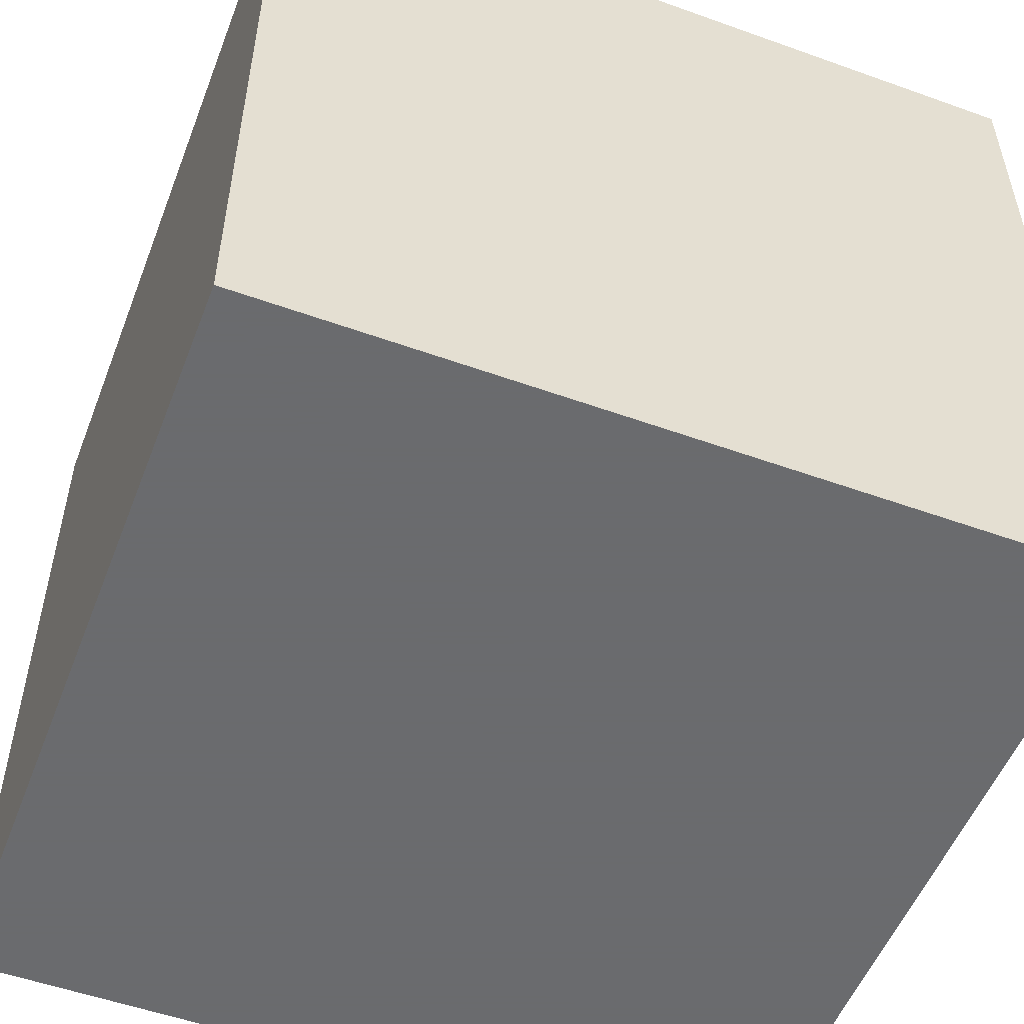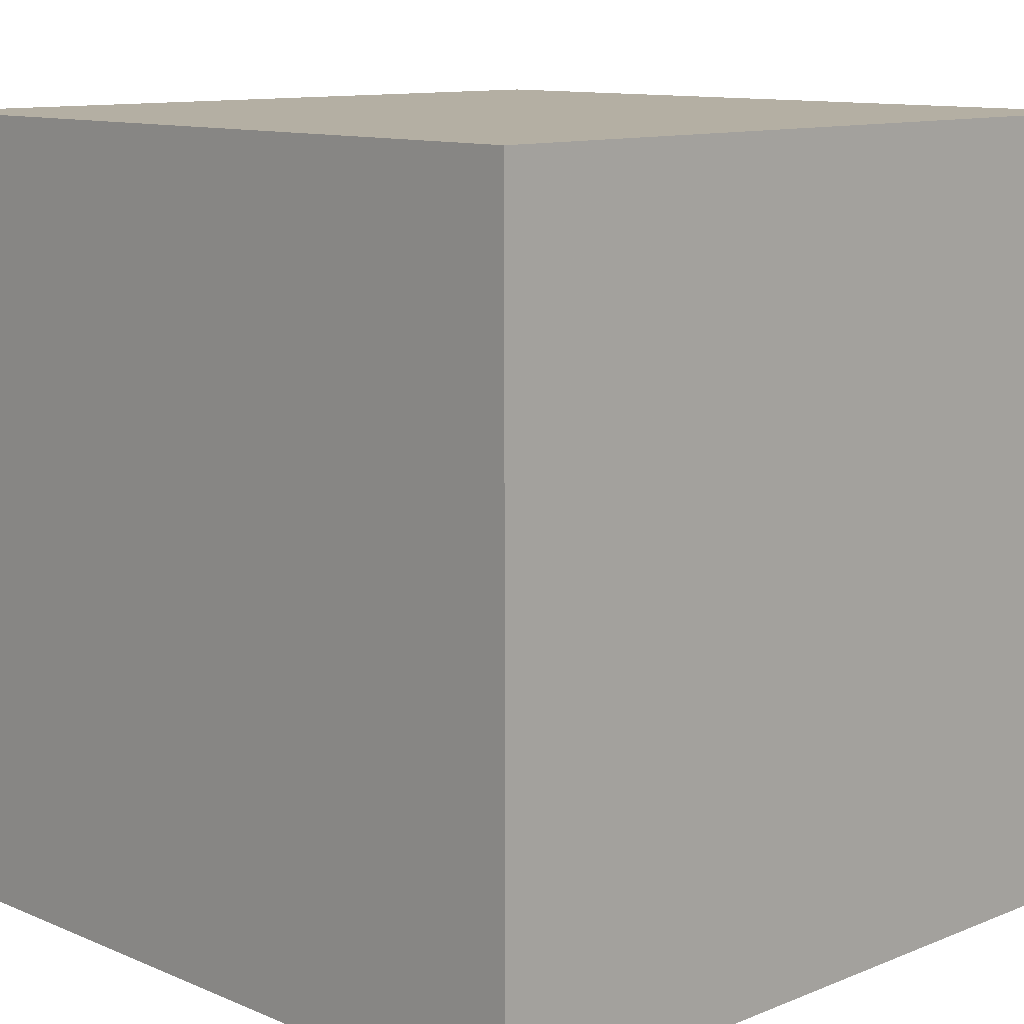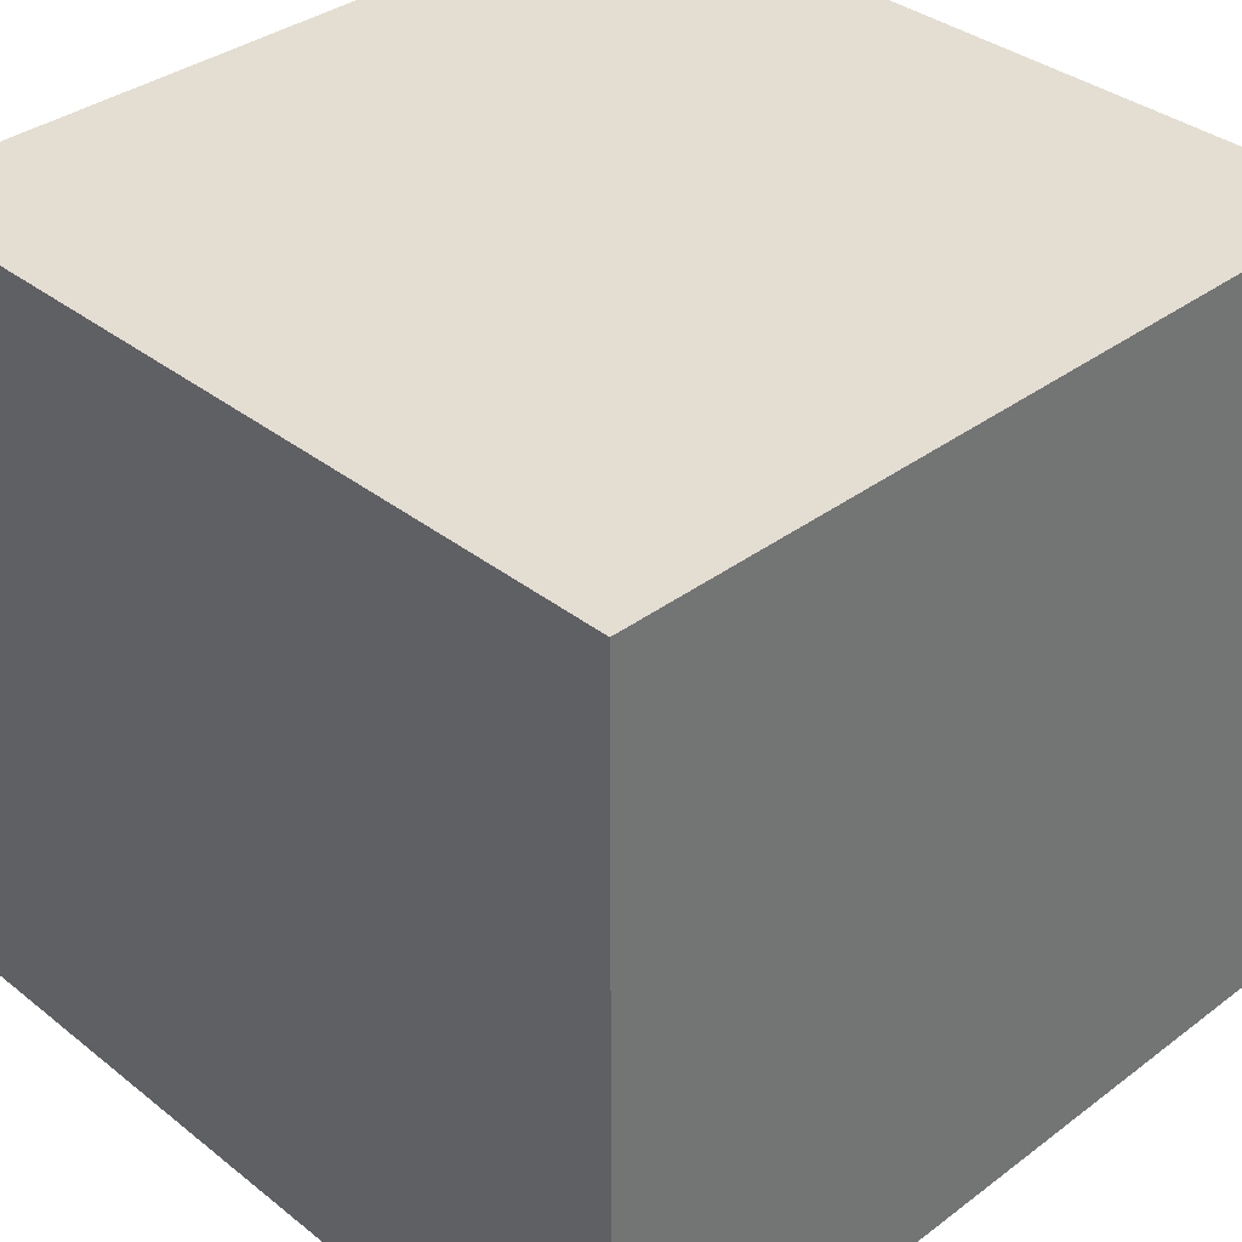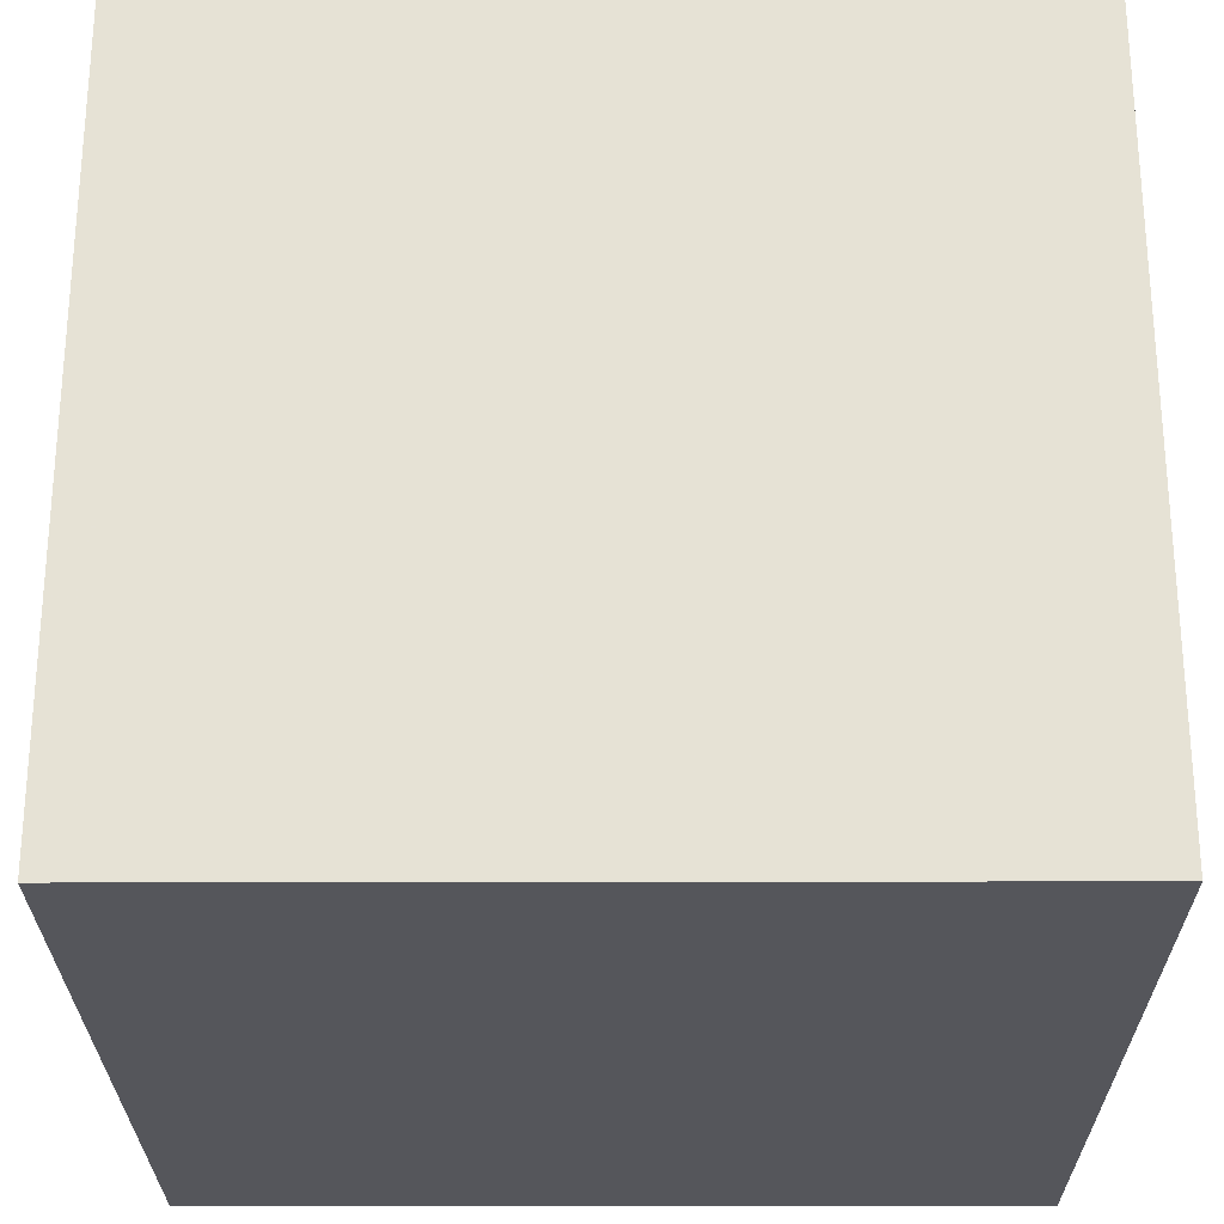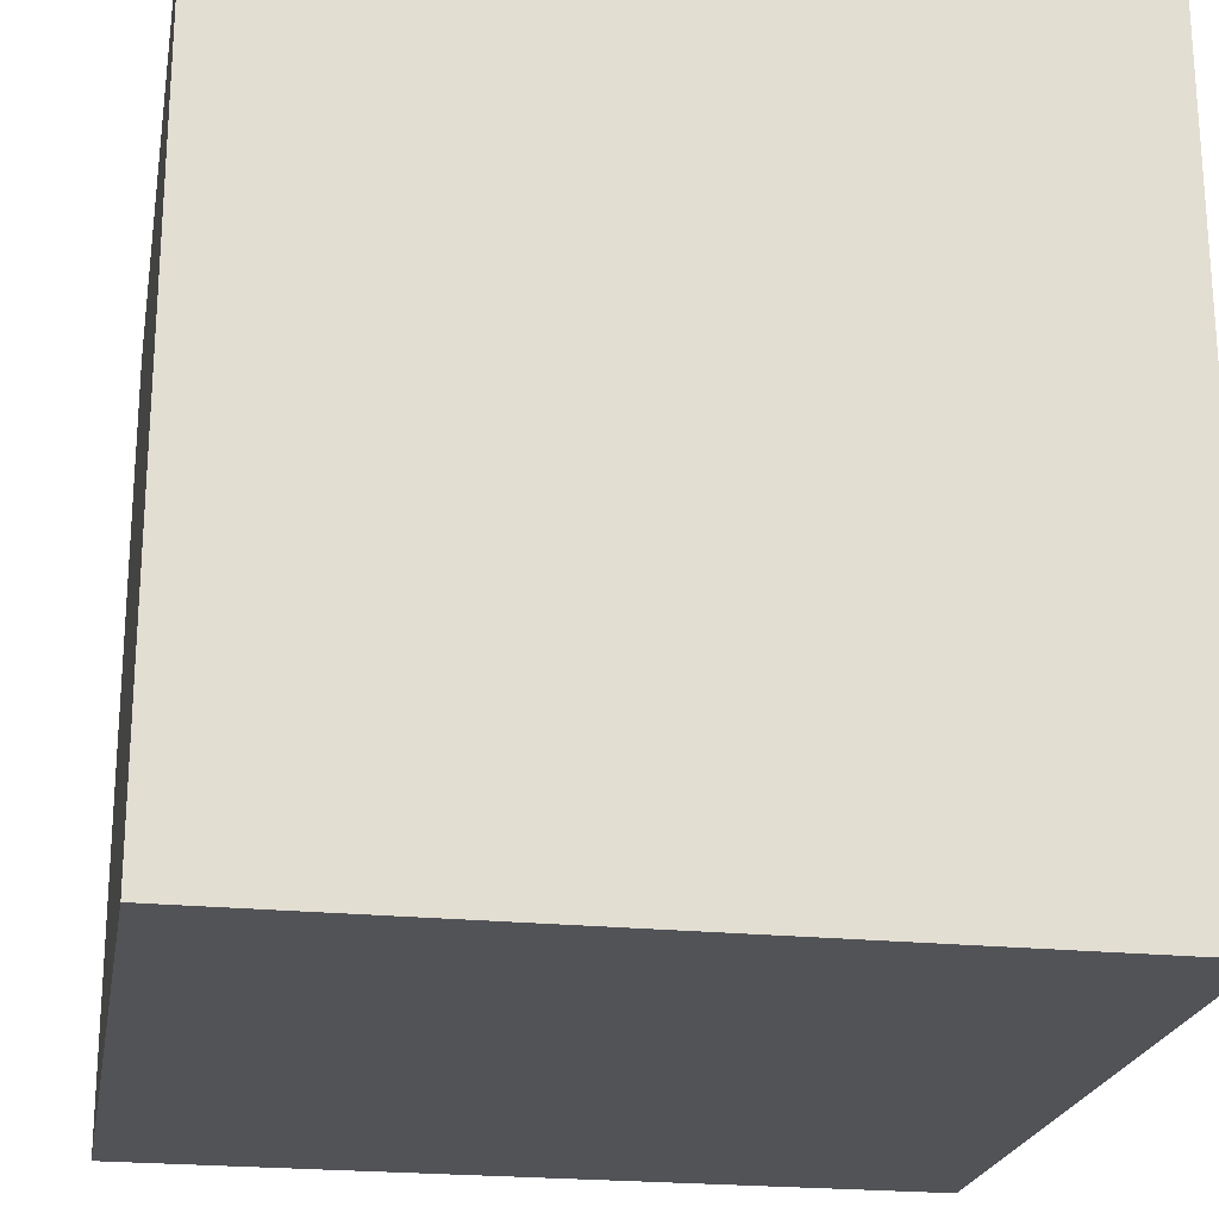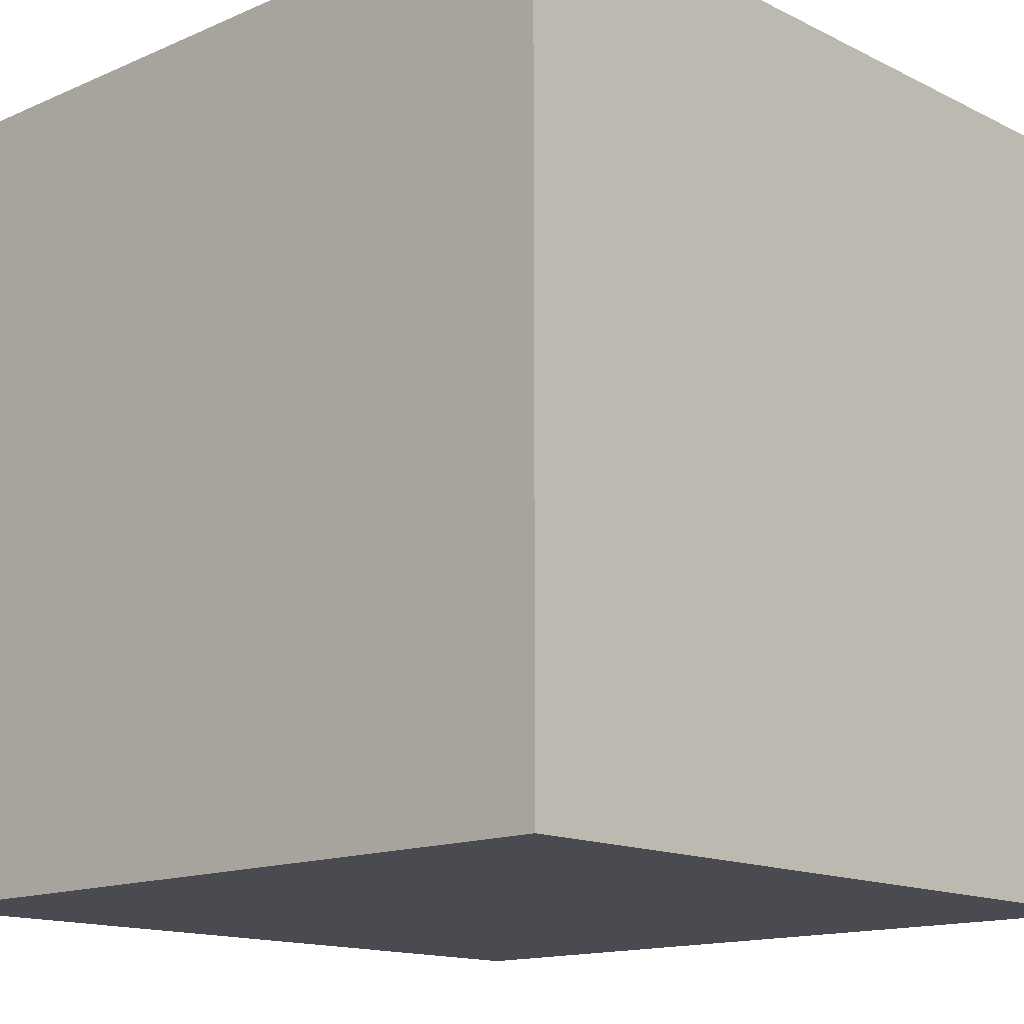
<metadata>
{"format":"obj","ext":"obj","renderer":"f3d","projection":"perspective","resolution":1024,"background":"white","views":[{"elev":-53.3,"azim":-111.0,"up":"+Y"},{"elev":11.2,"azim":-134.4,"up":"+Z"},{"elev":36.1,"azim":-134.3,"up":"+Y"},{"elev":-26.2,"azim":-89.8,"up":"+Z"},{"elev":-22.3,"azim":170.0,"up":"+Y"},{"elev":-14.5,"azim":-136.8,"up":"+Y"}]}
</metadata>
<code>
o WALL
v 1 -1 1
v -1 -1 -1
v 1 -1 -1
v -1 1 -1
v 1 1 1
v 1 1 -1
v -1 -1 1
v -1 1 1
f 1 2 3
f 6 1 3
f 5 7 1
f 7 4 2
f 3 4 6
f 1 7 2
f 6 5 1
f 5 8 7
f 7 8 4
f 3 2 4
o ROAD
v -1 1 -1
v 1 1 1
v 1 1 -1
v -1 1 1
f 9 10 11
f 9 12 10

</code>
